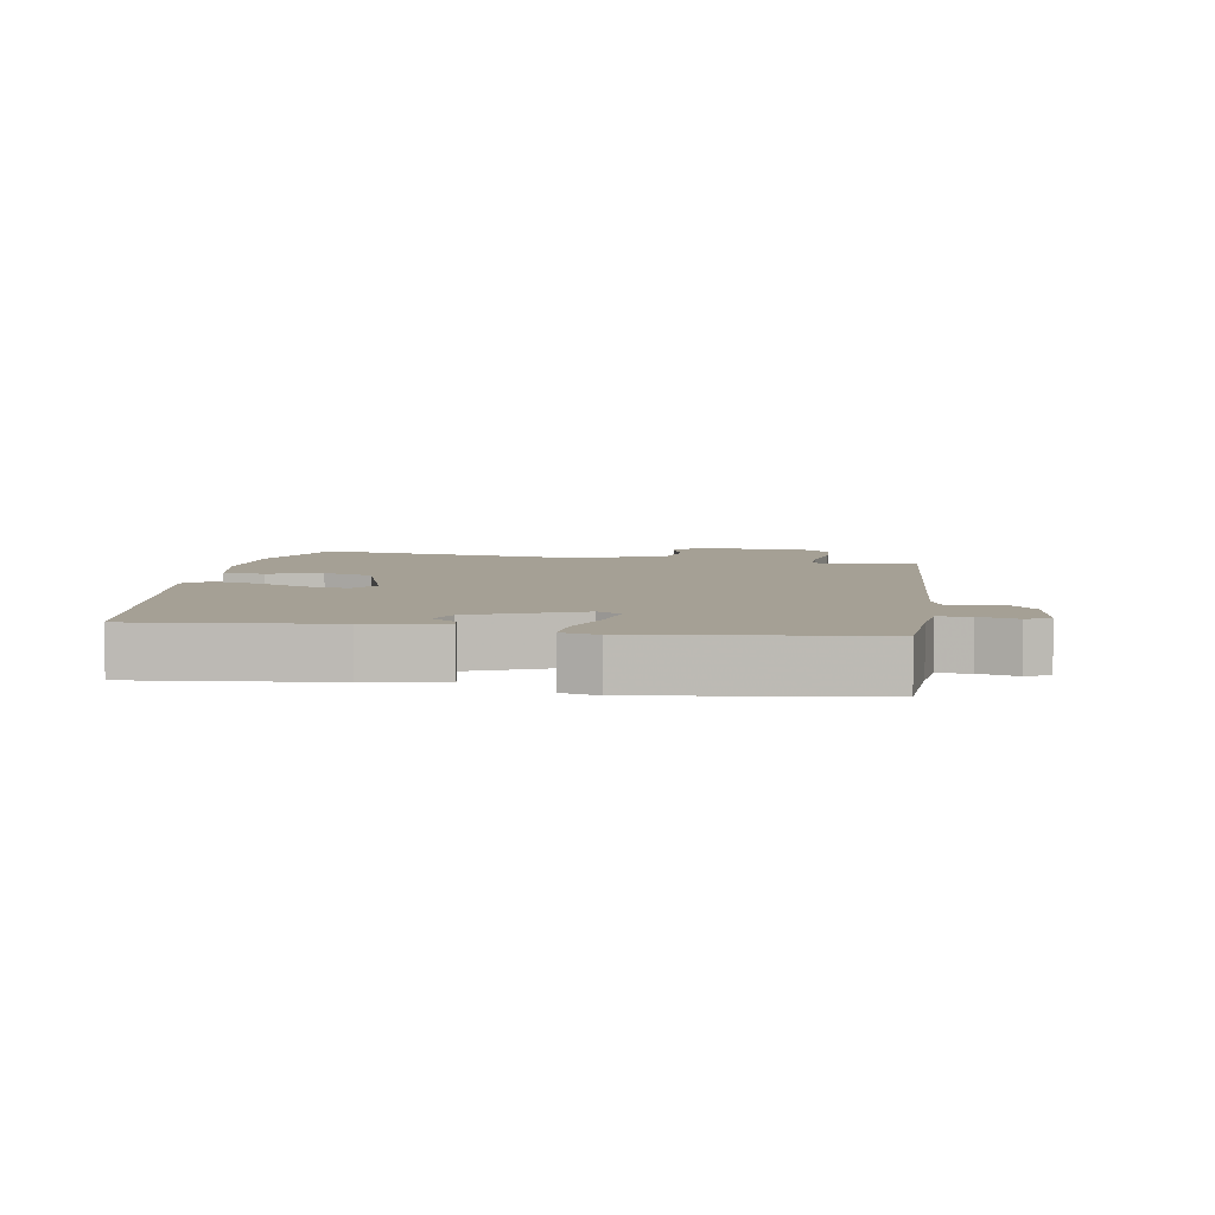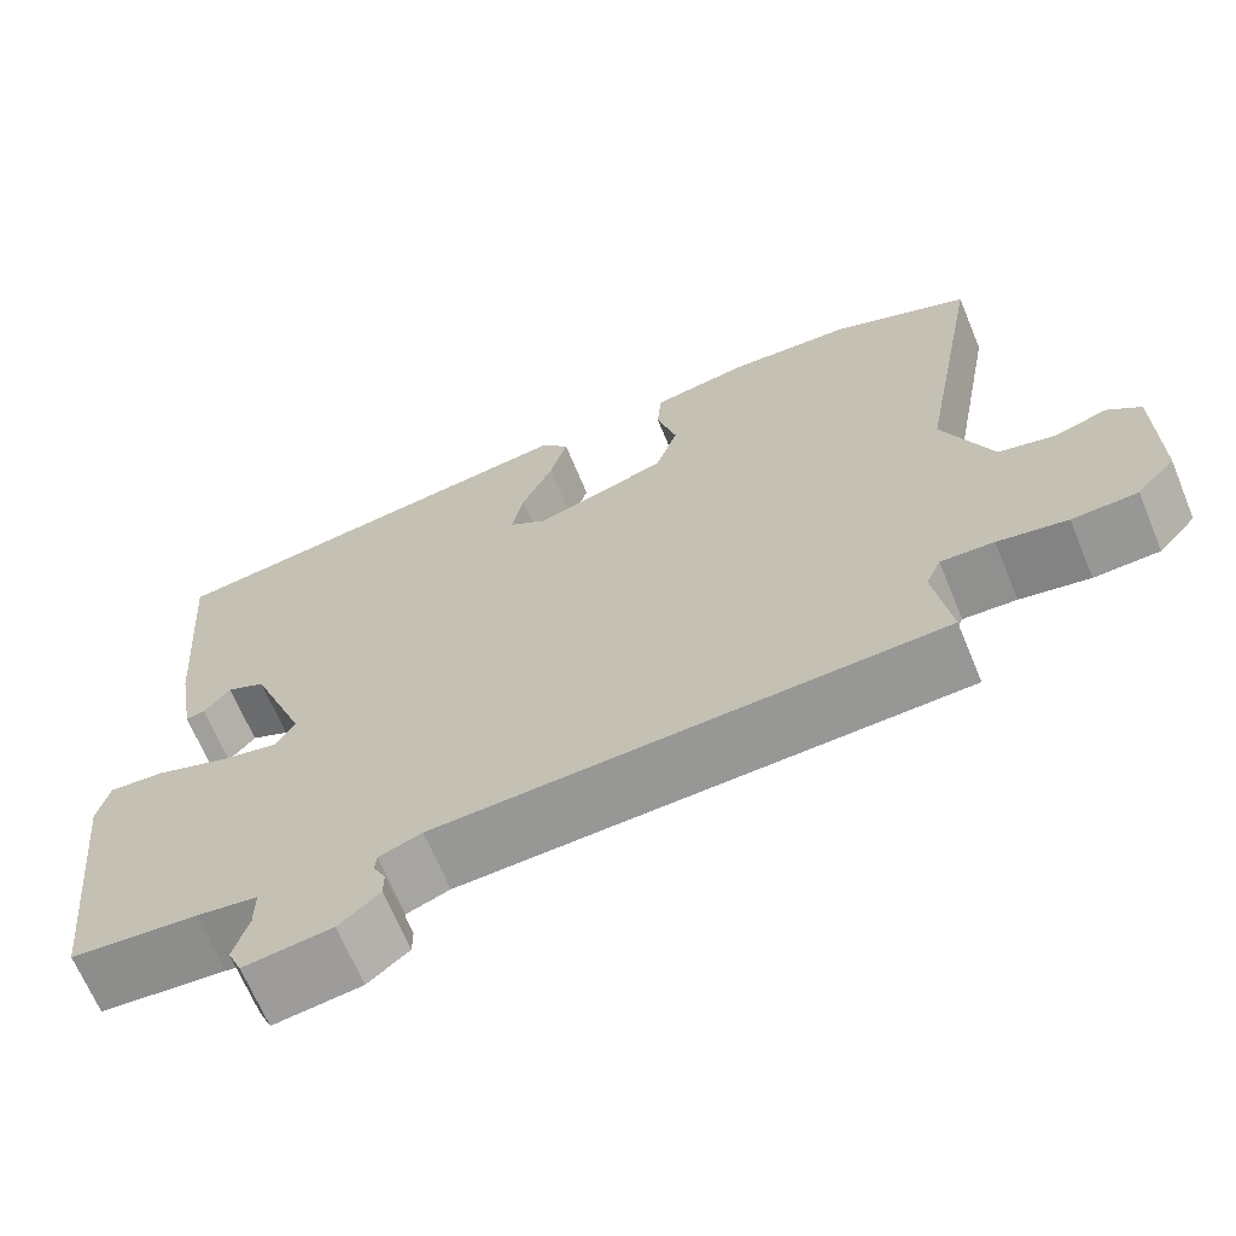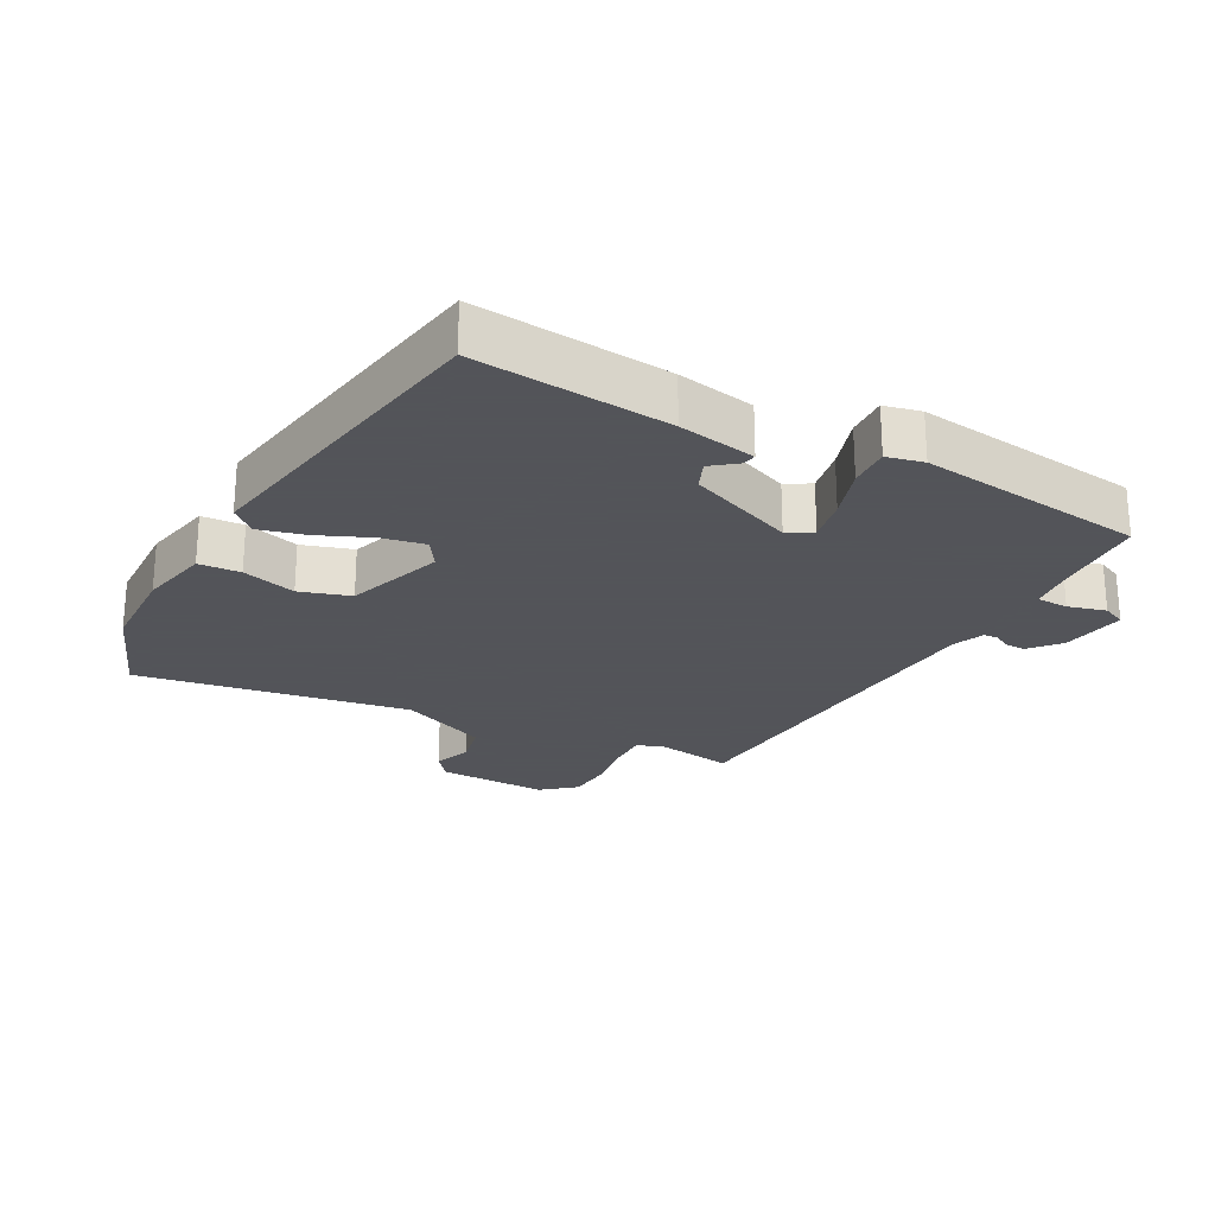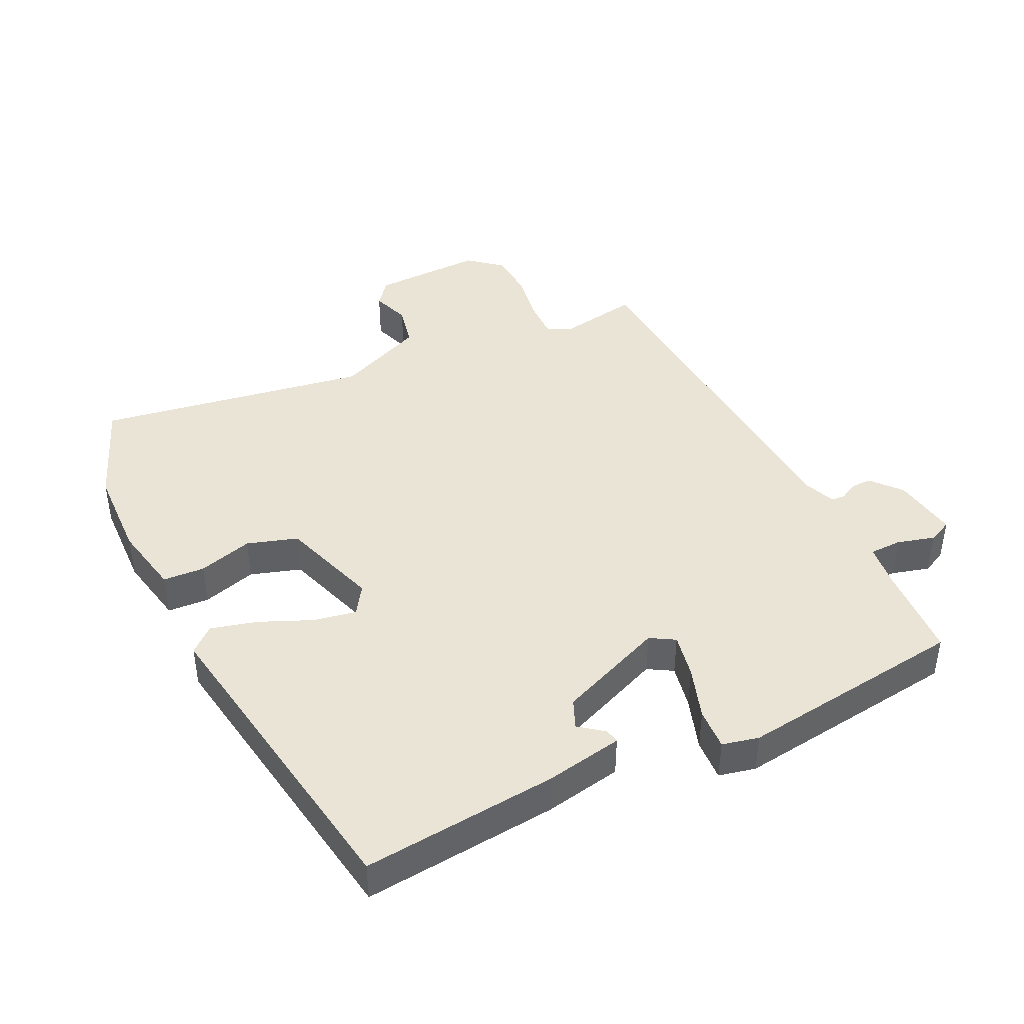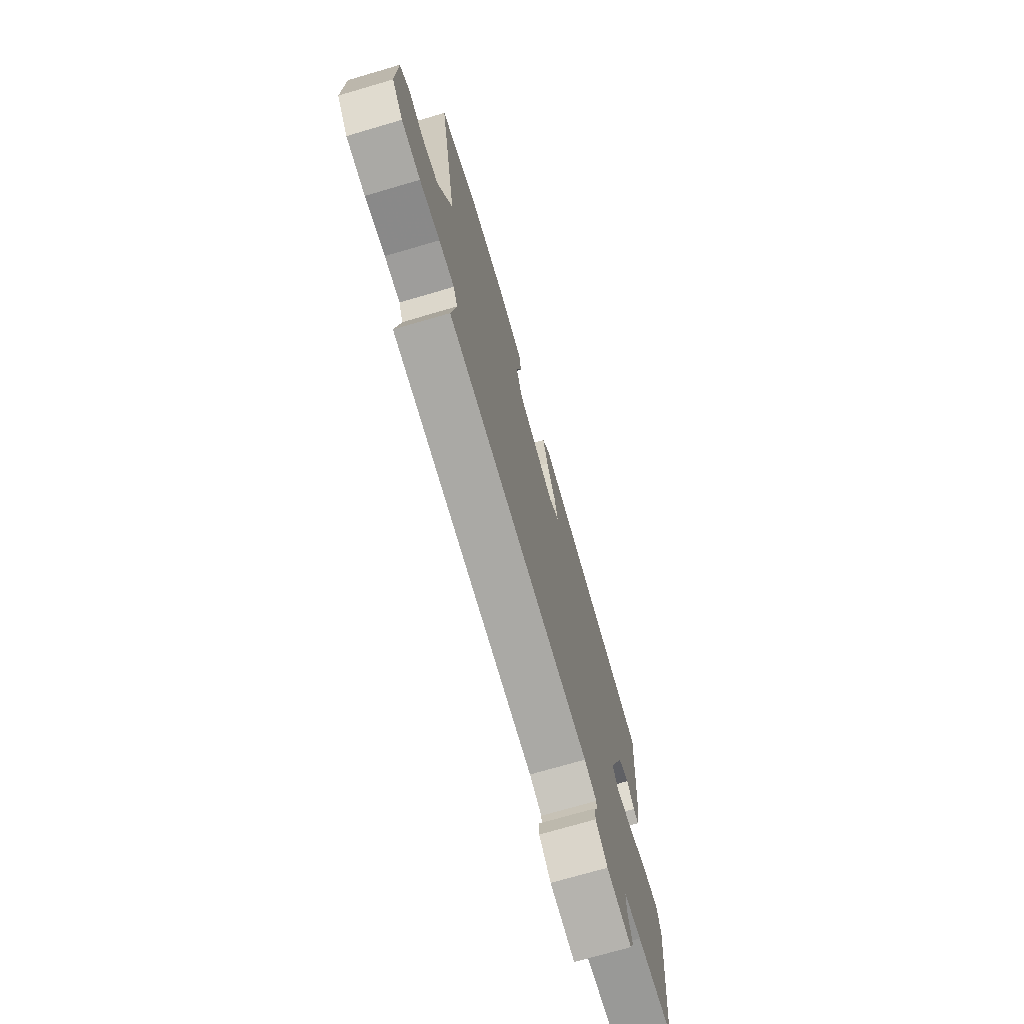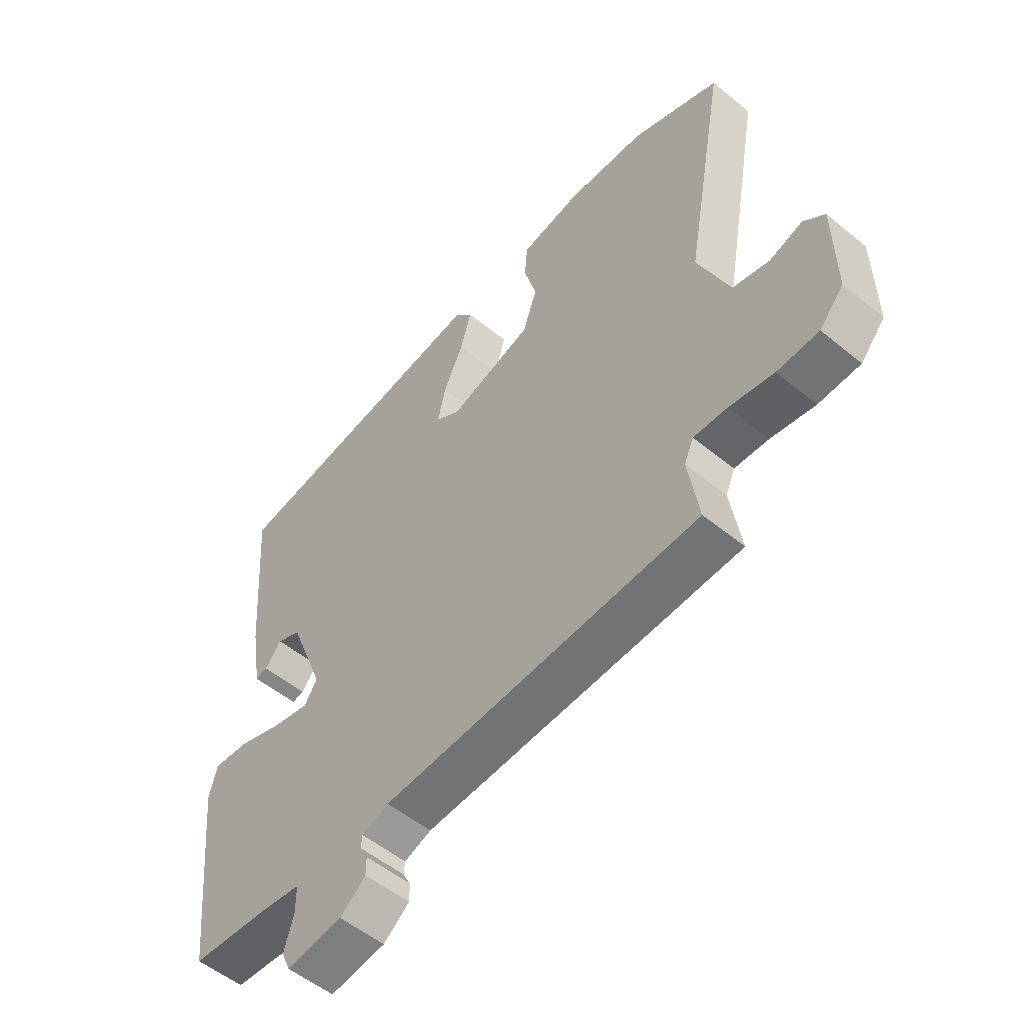
<metadata>
{"format":"obj","ext":"obj","renderer":"f3d","projection":"perspective","resolution":1024,"background":"white","views":[{"elev":5.9,"azim":98.0,"up":"+Y"},{"elev":-67.0,"azim":-157.5,"up":"+Z"},{"elev":-23.9,"azim":60.4,"up":"+Y"},{"elev":42.5,"azim":63.0,"up":"+Y"},{"elev":-73.2,"azim":-73.7,"up":"+Z"},{"elev":-53.9,"azim":-131.1,"up":"+Z"}]}
</metadata>
<code>
v 0.492 0.07 0.463
v 0.469 0.07 0.163
v 0.449 0.07 0.043
v 0.427 0.07 0.047
v 0.397 0.07 0.084
v 0.353 0.07 0.064
v 0.289 0.07 -0.102
v 0.312 0.07 -0.139
v 0.38 0.07 -0.124
v 0.461 0.07 -0.095
v 0.525 0.07 -0.09
v 0.539 0.07 -0.146
v 0.501 0.07 -0.498
v 0.356 0.07 -0.51
v 0.286 0.07 -0.52
v 0.286 0.07 -0.569
v 0.303 0.07 -0.627
v 0.287 0.07 -0.664
v 0.186 0.07 -0.651
v 0.139 0.07 -0.613
v 0.139 0.07 -0.581
v 0.153 0.07 -0.554
v 0.151 0.07 -0.532
v 0.102 0.07 -0.514
v -0.474 0.07 -0.49
v -0.455 0.07 -0.367
v -0.472 0.07 -0.328
v -0.533 0.07 -0.331
v -0.613 0.07 -0.346
v -0.688 0.07 -0.343
v -0.732 0.07 -0.293
v -0.73 0.07 -0.121
v -0.692 0.07 -0.089
v -0.632 0.07 -0.108
v -0.566 0.07 -0.092
v -0.509 0.07 0.046
v -0.585 0.07 0.465
v -0.425 0.07 0.531
v -0.282 0.07 0.539
v -0.172 0.07 0.519
v -0.167 0.07 0.455
v -0.19 0.07 0.371
v -0.164 0.07 0.294
v -0.011 0.07 0.247
v 0.033 0.07 0.277
v 0.019 0.07 0.343
v -0.017 0.07 0.422
v -0.037 0.07 0.493
v -0.004 0.07 0.532
v 0.492 0 0.463
v 0.469 0 0.163
v 0.449 0 0.043
v 0.427 0 0.047
v 0.397 0 0.084
v 0.353 0 0.064
v 0.289 0 -0.102
v 0.312 0 -0.139
v 0.38 0 -0.124
v 0.461 0 -0.095
v 0.525 0 -0.09
v 0.539 0 -0.146
v 0.501 0 -0.498
v 0.356 0 -0.51
v 0.286 0 -0.52
v 0.286 0 -0.569
v 0.303 0 -0.627
v 0.287 0 -0.664
v 0.186 0 -0.651
v 0.139 0 -0.613
v 0.139 0 -0.581
v 0.153 0 -0.554
v 0.151 0 -0.532
v 0.102 0 -0.514
v -0.474 0 -0.49
v -0.455 0 -0.367
v -0.472 0 -0.328
v -0.533 0 -0.331
v -0.613 0 -0.346
v -0.688 0 -0.343
v -0.732 0 -0.293
v -0.73 0 -0.121
v -0.692 0 -0.089
v -0.632 0 -0.108
v -0.566 0 -0.092
v -0.509 0 0.046
v -0.585 0 0.465
v -0.425 0 0.531
v -0.282 0 0.539
v -0.172 0 0.519
v -0.167 0 0.455
v -0.19 0 0.371
v -0.164 0 0.294
v -0.011 0 0.247
v 0.033 0 0.277
v 0.019 0 0.343
v -0.017 0 0.422
v -0.037 0 0.493
v -0.004 0 0.532
f 46 47 48 49
f 45 46 49 1
f 44 45 1 2
f 39 40 41 42
f 39 42 43
f 36 37 38 39
f 35 36 39 43
f 31 32 33 34
f 31 34 35
f 28 29 30 31
f 27 28 31 35
f 26 27 35 43
f 24 25 26 43
f 19 20 21 22
f 19 22 23
f 16 17 18 19
f 15 16 19 23
f 14 15 23 24
f 9 10 11 12
f 8 9 12 13
f 7 8 13 14
f 2 3 4 5
f 44 2 5 6
f 43 44 6 7
f 7 14 24 43
f 98 97 96 95
f 50 98 95 94
f 51 50 94 93
f 91 90 89 88
f 92 91 88
f 88 87 86 85
f 92 88 85 84
f 83 82 81 80
f 84 83 80
f 80 79 78 77
f 84 80 77 76
f 92 84 76 75
f 92 75 74 73
f 71 70 69 68
f 72 71 68
f 68 67 66 65
f 72 68 65 64
f 73 72 64 63
f 61 60 59 58
f 62 61 58 57
f 63 62 57 56
f 54 53 52 51
f 55 54 51 93
f 56 55 93 92
f 92 73 63 56
f 1 50 51 2
f 2 51 52 3
f 3 52 53 4
f 4 53 54 5
f 5 54 55 6
f 6 55 56 7
f 7 56 57 8
f 8 57 58 9
f 9 58 59 10
f 10 59 60 11
f 11 60 61 12
f 12 61 62 13
f 13 62 63 14
f 14 63 64 15
f 15 64 65 16
f 16 65 66 17
f 17 66 67 18
f 18 67 68 19
f 19 68 69 20
f 20 69 70 21
f 21 70 71 22
f 22 71 72 23
f 23 72 73 24
f 24 73 74 25
f 25 74 75 26
f 26 75 76 27
f 27 76 77 28
f 28 77 78 29
f 29 78 79 30
f 30 79 80 31
f 31 80 81 32
f 32 81 82 33
f 33 82 83 34
f 34 83 84 35
f 35 84 85 36
f 36 85 86 37
f 37 86 87 38
f 38 87 88 39
f 39 88 89 40
f 40 89 90 41
f 41 90 91 42
f 42 91 92 43
f 43 92 93 44
f 44 93 94 45
f 45 94 95 46
f 46 95 96 47
f 47 96 97 48
f 48 97 98 49
f 49 98 50 1

</code>
